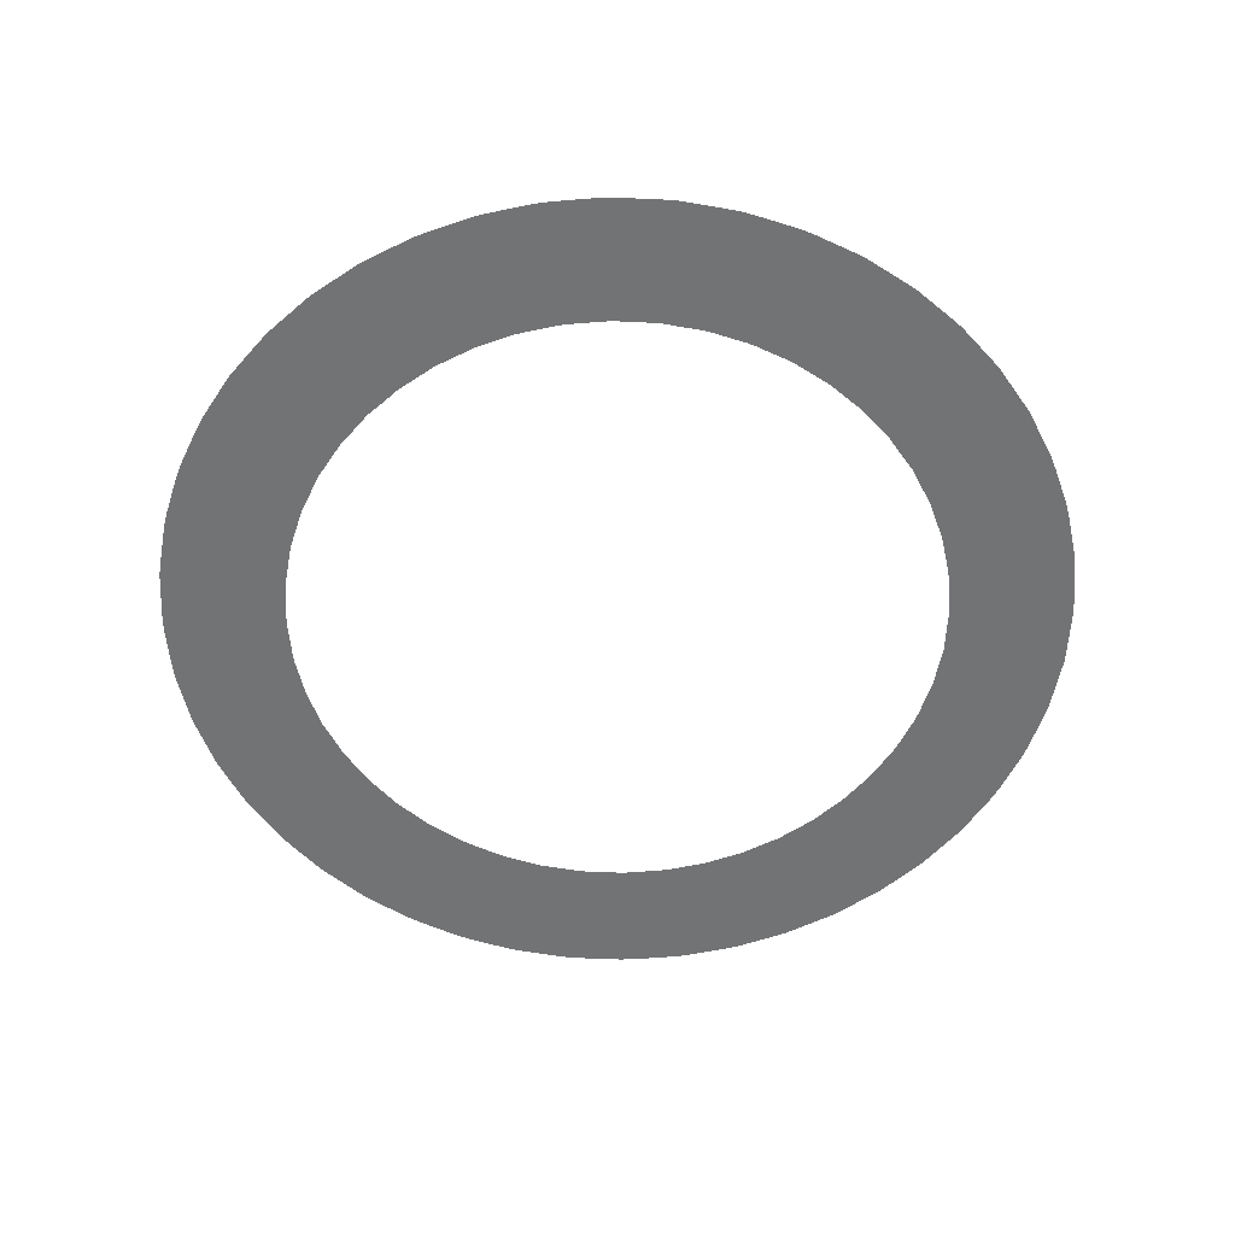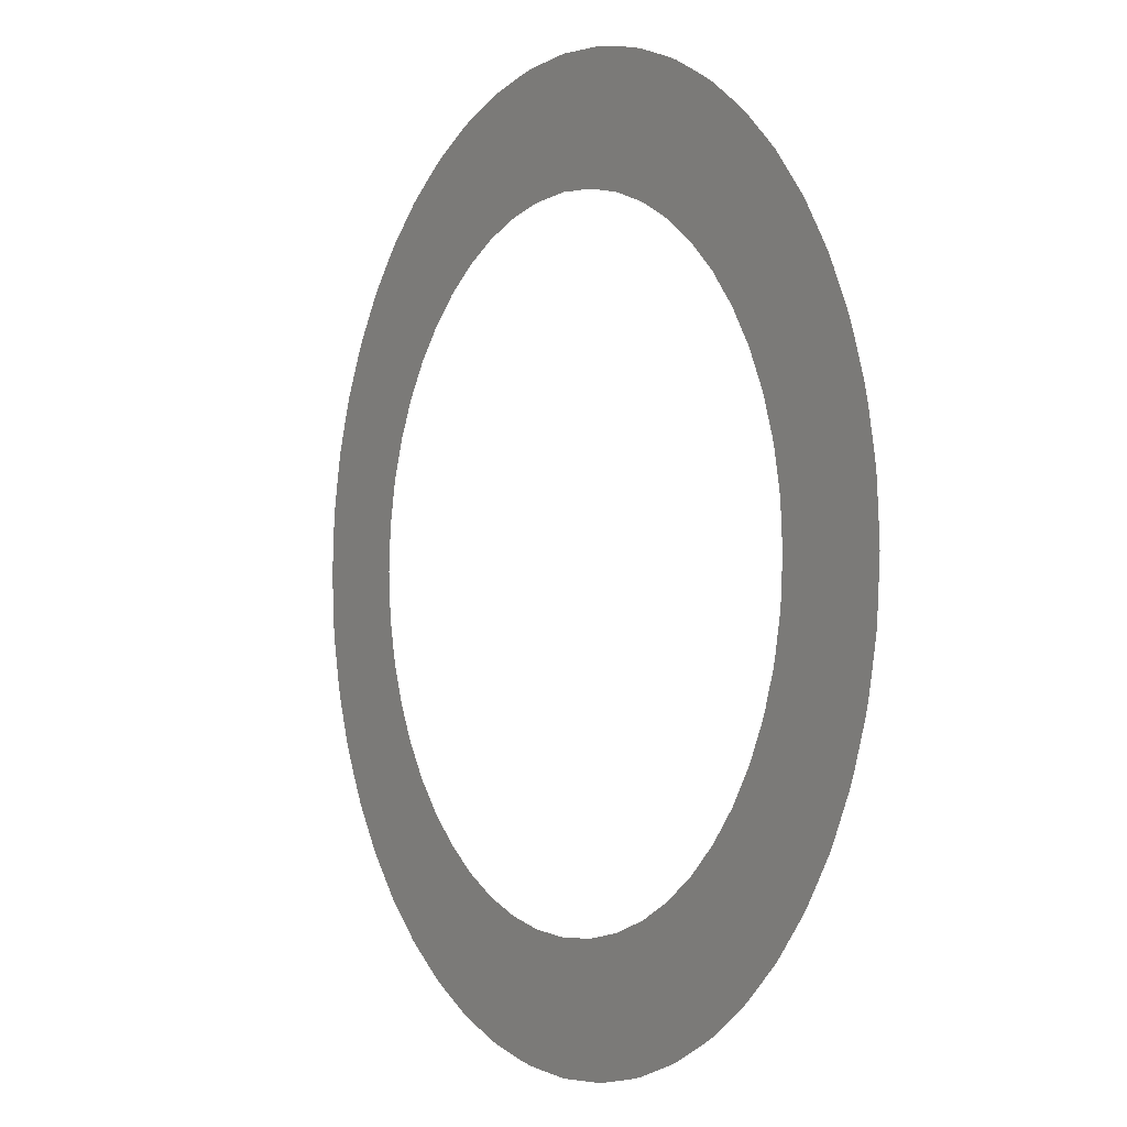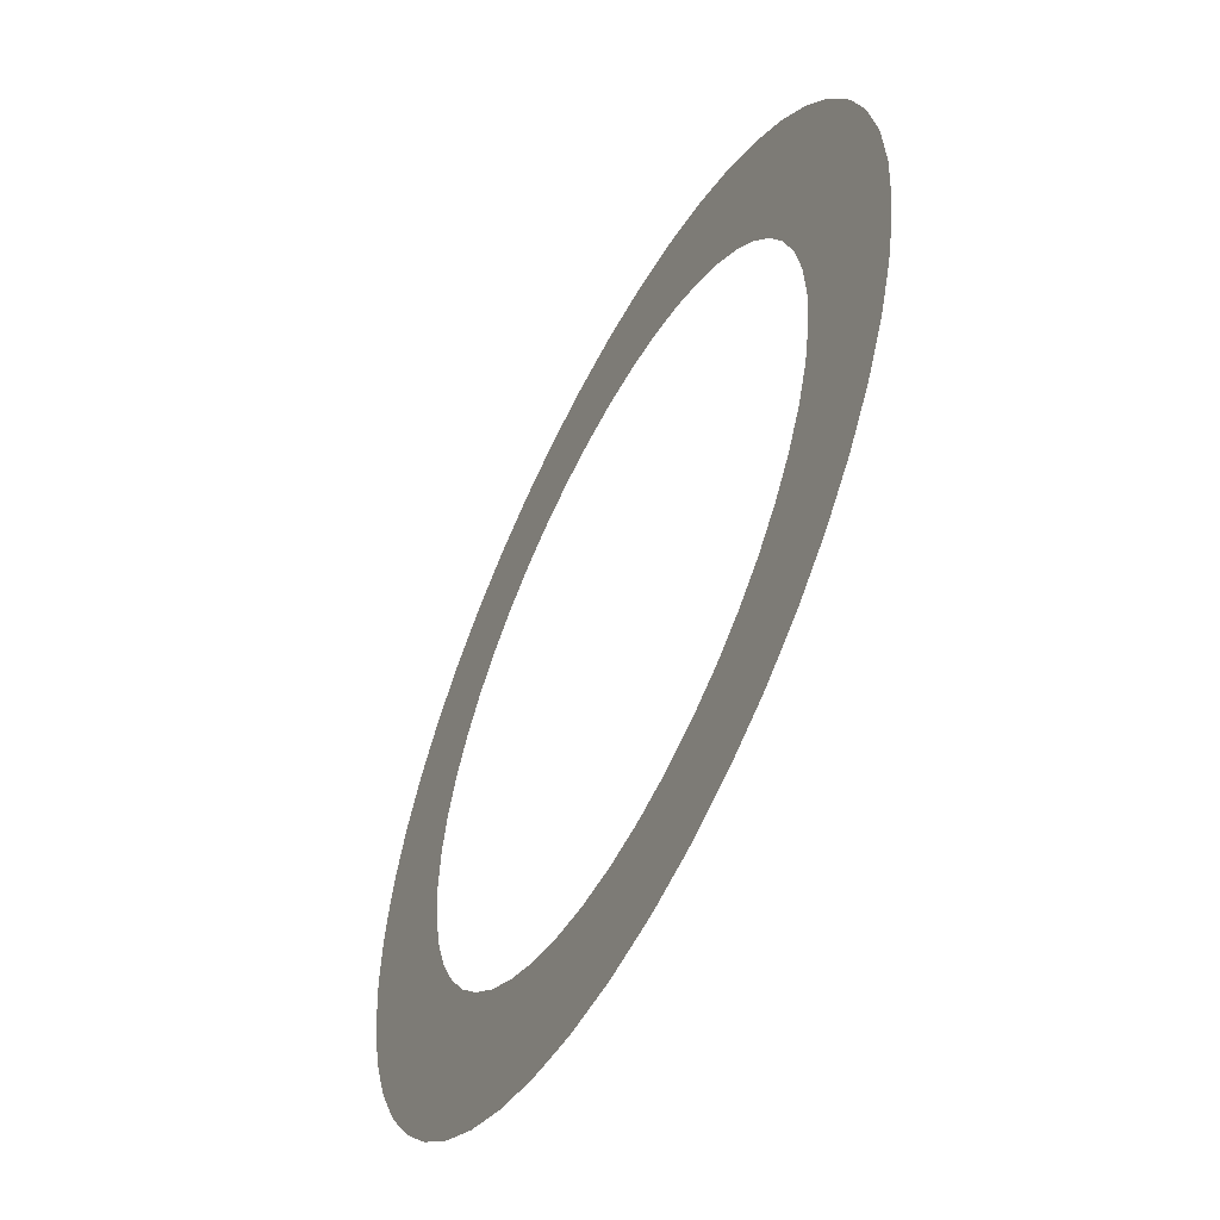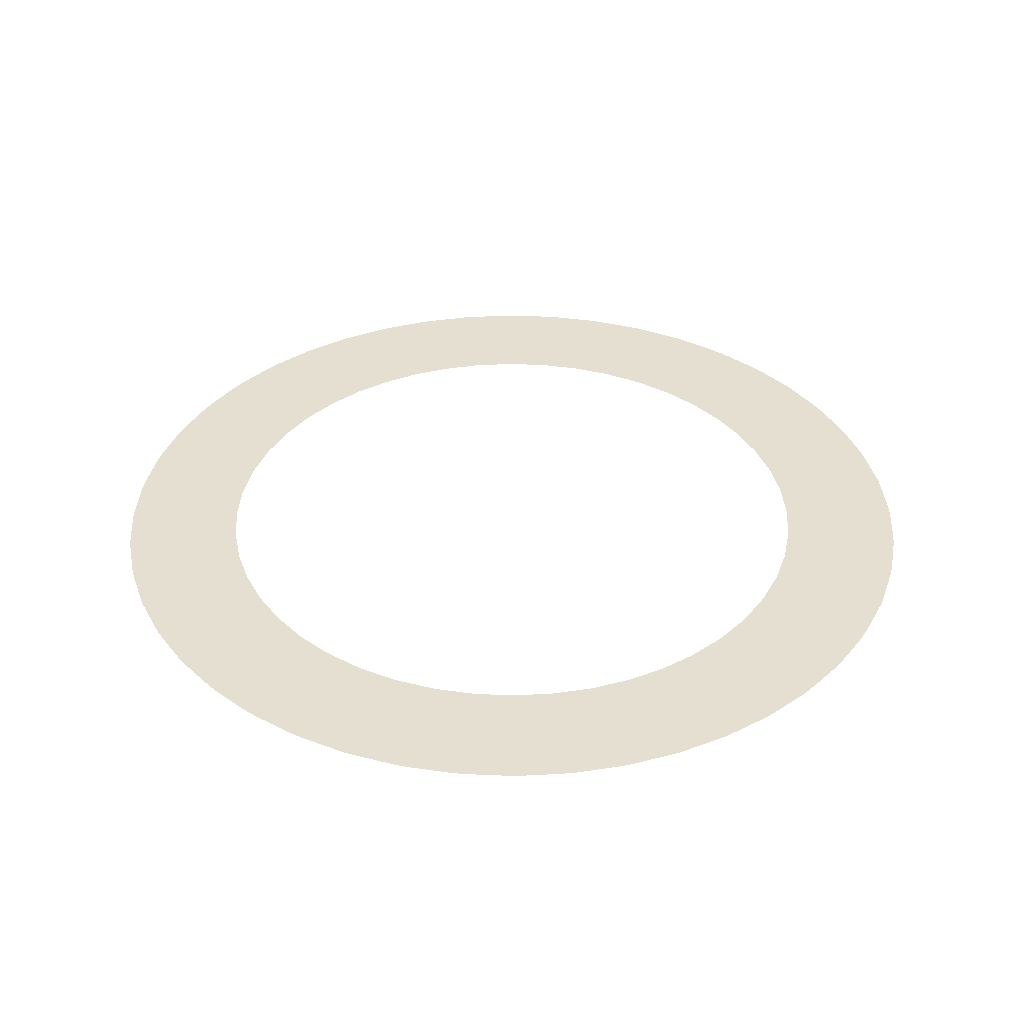
<metadata>
{"format":"obj","ext":"obj","renderer":"f3d","projection":"perspective","resolution":1024,"background":"white","views":[{"elev":-55.9,"azim":-96.6,"up":"+Y"},{"elev":-1.6,"azim":58.6,"up":"+Z"},{"elev":-55.5,"azim":-117.1,"up":"+Z"},{"elev":36.6,"azim":-67.5,"up":"+Y"}]}
</metadata>
<code>
o RoadCollider
v 42.35 -0.3365 -114.7
v 34.86 -0.3365 -81.45
v 46.2 -0.3365 -113.9
v 37.67 -0.3365 -80.9
v 38.5 -0.3365 -115.5
v 32.06 -0.3365 -82.02
v 34.64 -0.3365 -116.2
v 29.27 -0.3365 -82.61
v 30.77 -0.3365 -116.9
v 26.46 -0.3365 -83.11
v 26.85 -0.3365 -117.2
v 23.59 -0.3365 -83.27
v 22.93 -0.3365 -117.4
v 20.73 -0.3365 -83.45
v 19.01 -0.3365 -117.7
v 17.87 -0.3365 -83.66
v 15.09 -0.3365 -118
v 15.01 -0.3365 -83.89
v 11.17 -0.3365 -117.7
v 12.14 -0.3365 -83.69
v 7.253 -0.3365 -117.5
v 9.282 -0.3365 -83.48
v 3.334 -0.3365 -117.2
v 6.419 -0.3365 -83.3
v -0.5841 -0.3365 -116.9
v 3.554 -0.3365 -83.13
v -4.466 -0.3365 -116.4
v 0.7317 -0.3365 -82.71
v -8.321 -0.3365 -115.6
v -2.062 -0.3365 -82.11
v -12.17 -0.3365 -114.8
v -4.86 -0.3365 -81.54
v -16.03 -0.3365 -114
v -7.664 -0.3365 -80.99
v -19.83 -0.3365 -113
v -10.43 -0.3365 -80.29
v -23.55 -0.3365 -111.8
v -13.11 -0.3365 -79.33
v -27.27 -0.3365 -110.5
v -15.81 -0.3365 -78.39
v -30.98 -0.3365 -109.2
v -18.51 -0.3365 -77.47
v -34.65 -0.3365 -107.8
v -21.18 -0.3365 -76.48
v -38.17 -0.3365 -106
v -23.72 -0.3365 -75.17
v -41.69 -0.3365 -104.3
v -26.27 -0.3365 -73.88
v -45.2 -0.3365 -102.5
v -28.83 -0.3365 -72.61
v -48.68 -0.3365 -100.7
v -31.38 -0.3365 -71.32
v -51.95 -0.3365 -98.48
v -33.73 -0.3365 -69.69
v -55.21 -0.3365 -96.28
v -36.1 -0.3365 -68.08
v -58.46 -0.3365 -94.07
v -38.47 -0.3365 -66.49
v -61.71 -0.3365 -91.85
v -40.86 -0.3365 -64.91
v -64.67 -0.3365 -89.27
v -42.99 -0.3365 -62.99
v -67.62 -0.3365 -86.67
v -45.13 -0.3365 -61.09
v -70.57 -0.3365 -84.07
v -47.29 -0.3365 -59.21
v -73.51 -0.3365 -81.47
v -49.46 -0.3365 -57.34
v -76.13 -0.3365 -78.54
v -51.34 -0.3365 -55.18
v -78.73 -0.3365 -75.6
v -53.22 -0.3365 -53.02
v -81.33 -0.3365 -72.64
v -55.12 -0.3365 -50.88
v -83.91 -0.3365 -69.69
v -57.04 -0.3365 -48.75
v -86.17 -0.3365 -66.47
v -58.65 -0.3365 -46.39
v -88.38 -0.3365 -63.22
v -60.24 -0.3365 -44.01
v -90.58 -0.3365 -59.96
v -61.85 -0.3365 -41.65
v -92.77 -0.3365 -56.69
v -63.48 -0.3365 -39.29
v -94.63 -0.3365 -53.23
v -64.81 -0.3365 -36.77
v -96.4 -0.3365 -49.72
v -66.07 -0.3365 -34.21
v -98.16 -0.3365 -46.21
v -67.36 -0.3365 -31.66
v -99.91 -0.3365 -42.69
v -68.67 -0.3365 -29.12
v -101.4 -0.3365 -39.03
v -69.7 -0.3365 -26.46
v -102.7 -0.3365 -35.32
v -70.62 -0.3365 -23.76
v -103.9 -0.3365 -31.6
v -71.56 -0.3365 -21.06
v -105.2 -0.3365 -27.89
v -72.52 -0.3365 -18.38
v -106.3 -0.3365 -24.1
v -73.26 -0.3365 -15.63
v -107.1 -0.3365 -20.24
v -73.81 -0.3365 -12.82
v -107.8 -0.3365 -16.39
v -74.38 -0.3365 -10.02
v -108.6 -0.3365 -12.54
v -74.97 -0.3365 -7.23
v -109.2 -0.3365 -8.66
v -75.44 -0.3365 -4.415
v -109.5 -0.3365 -4.742
v -75.6 -0.3365 -1.55
v -109.8 -0.3365 -0.8233
v -75.79 -0.3365 1.314
v -110 -0.3365 3.096
v -76 -0.3365 4.176
v -110.3 -0.3365 7.016
v -76.23 -0.3365 7.037
v -110.1 -0.3365 10.94
v -76 -0.3365 9.898
v -109.8 -0.3365 14.86
v -75.8 -0.3365 12.76
v -109.5 -0.3365 18.77
v -75.61 -0.3365 15.62
v -109.3 -0.3365 22.69
v -75.45 -0.3365 18.49
v -108.6 -0.3365 26.57
v -74.99 -0.3365 21.31
v -107.9 -0.3365 30.43
v -74.4 -0.3365 24.1
v -107.1 -0.3365 34.28
v -73.83 -0.3365 26.9
v -106.3 -0.3365 38.13
v -73.28 -0.3365 29.7
v -105.3 -0.3365 41.93
v -72.56 -0.3365 32.46
v -104 -0.3365 45.64
v -71.59 -0.3365 35.14
v -102.7 -0.3365 49.36
v -70.65 -0.3365 37.84
v -101.4 -0.3365 53.08
v -69.74 -0.3365 40.54
v -99.98 -0.3365 56.73
v -68.72 -0.3365 43.2
v -98.23 -0.3365 60.25
v -67.41 -0.3365 45.74
v -96.47 -0.3365 63.77
v -66.12 -0.3365 48.29
v -94.7 -0.3365 67.28
v -64.86 -0.3365 50.85
v -92.85 -0.3365 70.75
v -63.54 -0.3365 53.39
v -90.66 -0.3365 74.02
v -61.92 -0.3365 55.74
v -88.47 -0.3365 77.28
v -60.31 -0.3365 58.11
v -86.26 -0.3365 80.53
v -58.72 -0.3365 60.49
v -84.02 -0.3365 83.76
v -57.12 -0.3365 62.86
v -81.43 -0.3365 86.72
v -55.2 -0.3365 64.98
v -78.84 -0.3365 89.67
v -53.3 -0.3365 67.13
v -76.24 -0.3365 92.61
v -51.41 -0.3365 69.29
v -73.62 -0.3365 95.55
v -49.55 -0.3365 71.46
v -70.68 -0.3365 98.16
v -47.37 -0.3365 73.32
v -67.74 -0.3365 100.8
v -45.21 -0.3365 75.2
v -64.78 -0.3365 103.4
v -43.07 -0.3365 77.11
v -61.83 -0.3365 105.9
v -40.94 -0.3365 79.02
v -58.59 -0.3365 108.2
v -38.57 -0.3365 80.62
v -55.34 -0.3365 110.4
v -36.19 -0.3365 82.21
v -52.08 -0.3365 112.6
v -33.82 -0.3365 83.82
v -48.81 -0.3365 114.8
v -31.47 -0.3365 85.45
v -45.34 -0.3365 116.6
v -28.93 -0.3365 86.75
v -41.83 -0.3365 118.4
v -26.37 -0.3365 88.02
v -38.31 -0.3365 120.1
v -23.82 -0.3365 89.3
v -34.79 -0.3365 121.9
v -21.28 -0.3365 90.62
v -31.13 -0.3365 123.3
v -18.62 -0.3365 91.62
v -27.41 -0.3365 124.6
v -15.91 -0.3365 92.54
v -23.7 -0.3365 125.9
v -13.22 -0.3365 93.48
v -19.98 -0.3365 127.2
v -10.53 -0.3365 94.44
v -16.18 -0.3365 128.2
v -7.775 -0.3365 95.16
v -12.33 -0.3365 129
v -4.972 -0.3365 95.71
v -8.475 -0.3365 129.8
v -2.173 -0.3365 96.28
v -4.619 -0.3365 130.5
v 0.6204 -0.3365 96.87
v -0.7402 -0.3365 131.1
v 3.439 -0.3365 97.32
v 3.178 -0.3365 131.4
v 6.305 -0.3365 97.48
v 7.097 -0.3365 131.7
v 9.168 -0.3365 97.66
v 11.02 -0.3365 131.9
v 12.03 -0.3365 97.87
v 14.94 -0.3365 132.2
v 14.89 -0.3365 98.09
v 18.86 -0.3365 131.9
v 17.75 -0.3365 97.86
v 22.78 -0.3365 131.6
v 20.62 -0.3365 97.65
v 26.69 -0.3365 131.4
v 23.48 -0.3365 97.46
v 30.61 -0.3365 131.1
v 26.34 -0.3365 97.3
v 34.49 -0.3365 130.5
v 29.16 -0.3365 96.82
v 38.34 -0.3365 129.7
v 31.95 -0.3365 96.23
v 42.2 -0.3365 128.9
v 34.75 -0.3365 95.66
v 46.05 -0.3365 128.1
v 37.55 -0.3365 95.11
v 49.83 -0.3365 127.1
v 40.3 -0.3365 94.36
v 53.55 -0.3365 125.8
v 42.99 -0.3365 93.4
v 57.27 -0.3365 124.5
v 45.68 -0.3365 92.46
v 60.98 -0.3365 123.2
v 48.39 -0.3365 91.54
v 64.63 -0.3365 121.7
v 51.04 -0.3365 90.5
v 68.15 -0.3365 120
v 53.58 -0.3365 89.19
v 71.67 -0.3365 118.2
v 56.13 -0.3365 87.91
v 75.18 -0.3365 116.5
v 58.69 -0.3365 86.64
v 78.63 -0.3365 114.6
v 61.21 -0.3365 85.31
v 81.9 -0.3365 112.4
v 63.57 -0.3365 83.68
v 85.16 -0.3365 110.2
v 65.93 -0.3365 82.07
v 88.41 -0.3365 108
v 68.31 -0.3365 80.48
v 91.62 -0.3365 105.7
v 70.67 -0.3365 78.86
v 94.58 -0.3365 103.1
v 72.79 -0.3365 76.94
v 97.53 -0.3365 100.5
v 74.94 -0.3365 75.04
v 100.5 -0.3365 97.94
v 77.1 -0.3365 73.16
v 103.4 -0.3365 95.31
v 79.25 -0.3365 71.28
v 106 -0.3365 92.37
v 81.11 -0.3365 69.1
v 108.6 -0.3365 89.42
v 83 -0.3365 66.95
v 111.2 -0.3365 86.47
v 84.9 -0.3365 64.8
v 113.8 -0.3365 83.5
v 86.82 -0.3365 62.68
v 116 -0.3365 80.26
v 88.39 -0.3365 60.29
v 118.2 -0.3365 77
v 89.98 -0.3365 57.91
v 120.4 -0.3365 73.74
v 91.59 -0.3365 55.54
v 122.6 -0.3365 70.48
v 93.22 -0.3365 53.19
v 124.4 -0.3365 66.99
v 94.5 -0.3365 50.64
v 126.2 -0.3365 63.47
v 95.77 -0.3365 48.08
v 127.9 -0.3365 59.96
v 97.06 -0.3365 45.53
v 129.7 -0.3365 56.44
v 98.37 -0.3365 42.99
v 131.1 -0.3365 52.76
v 99.35 -0.3365 40.31
v 132.4 -0.3365 49.05
v 100.3 -0.3365 37.61
v 133.6 -0.3365 45.33
v 101.2 -0.3365 34.92
v 134.9 -0.3365 41.61
v 102.2 -0.3365 32.23
v 135.9 -0.3365 37.8
v 102.9 -0.3365 29.47
v 136.7 -0.3365 33.95
v 103.4 -0.3365 26.66
v 137.5 -0.3365 30.1
v 104 -0.3365 23.86
v 138.3 -0.3365 26.24
v 104.6 -0.3365 21.07
v 138.8 -0.3365 22.36
v 105 -0.3365 18.25
v 139.1 -0.3365 18.44
v 105.2 -0.3365 15.38
v 139.4 -0.3365 14.52
v 105.4 -0.3365 12.52
v 139.6 -0.3365 10.6
v 105.6 -0.3365 9.656
v 139.8 -0.3365 6.684
v 105.7 -0.3365 6.795
v 139.6 -0.3365 2.764
v 105.5 -0.3365 3.934
v 139.3 -0.3365 -1.155
v 105.3 -0.3365 1.071
v 139 -0.3365 -5.074
v 105.1 -0.3365 -1.792
v 138.8 -0.3365 -8.992
v 105 -0.3365 -4.658
v 138.1 -0.3365 -12.86
v 104.5 -0.3365 -7.466
v 137.3 -0.3365 -16.72
v 103.9 -0.3365 -10.26
v 136.5 -0.3365 -20.57
v 103.3 -0.3365 -13.06
v 135.7 -0.3365 -24.42
v 102.8 -0.3365 -15.86
v 134.7 -0.3365 -28.2
v 102 -0.3365 -18.6
v 133.4 -0.3365 -31.92
v 101 -0.3365 -21.29
v 132.1 -0.3365 -35.64
v 100.1 -0.3365 -23.99
v 130.8 -0.3365 -39.35
v 99.16 -0.3365 -26.69
v 129.3 -0.3365 -42.98
v 98.1 -0.3365 -29.33
v 127.6 -0.3365 -46.5
v 96.79 -0.3365 -31.87
v 125.8 -0.3365 -50.02
v 95.51 -0.3365 -34.42
v 124 -0.3365 -53.53
v 94.24 -0.3365 -36.99
v 122.1 -0.3365 -56.97
v 92.88 -0.3365 -39.49
v 119.9 -0.3365 -60.23
v 91.25 -0.3365 -41.85
v 117.7 -0.3365 -63.49
v 89.65 -0.3365 -44.22
v 115.5 -0.3365 -66.75
v 88.06 -0.3365 -46.6
v 113.2 -0.3365 -69.94
v 86.42 -0.3365 -48.93
v 110.6 -0.3365 -72.9
v 84.5 -0.3365 -51.06
v 108.1 -0.3365 -75.85
v 82.6 -0.3365 -53.21
v 105.5 -0.3365 -78.79
v 80.72 -0.3365 -55.37
v 102.8 -0.3365 -81.69
v 78.82 -0.3365 -57.5
v 99.86 -0.3365 -84.3
v 76.64 -0.3365 -59.37
v 96.91 -0.3365 -86.9
v 74.49 -0.3365 -61.25
v 93.96 -0.3365 -89.49
v 72.35 -0.3365 -63.16
v 90.98 -0.3365 -92.05
v 70.2 -0.3365 -65.05
v 87.73 -0.3365 -94.26
v 67.81 -0.3365 -66.63
v 84.47 -0.3365 -96.47
v 65.44 -0.3365 -68.22
v 81.21 -0.3365 -98.66
v 63.07 -0.3365 -69.83
v 77.95 -0.3365 -100.9
v 60.72 -0.3365 -71.46
v 74.44 -0.3365 -102.6
v 58.15 -0.3365 -72.72
v 70.93 -0.3365 -104.4
v 55.59 -0.3365 -73.99
v 67.41 -0.3365 -106.2
v 53.05 -0.3365 -75.28
v 63.89 -0.3365 -107.9
v 50.51 -0.3365 -76.59
v 60.21 -0.3365 -109.3
v 47.82 -0.3365 -77.55
v 56.49 -0.3365 -110.6
v 45.12 -0.3365 -78.47
v 52.77 -0.3365 -111.9
v 42.42 -0.3365 -79.41
v 49.05 -0.3365 -113.1
v 39.74 -0.3365 -80.38
v 45.24 -0.3365 -114.1
v 36.97 -0.3365 -81.04
f 1 2 4 3
f 5 6 2 1
f 7 8 6 5
f 9 10 8 7
f 11 12 10 9
f 13 14 12 11
f 15 16 14 13
f 17 18 16 15
f 19 20 18 17
f 21 22 20 19
f 23 24 22 21
f 25 26 24 23
f 27 28 26 25
f 29 30 28 27
f 31 32 30 29
f 33 34 32 31
f 35 36 34 33
f 37 38 36 35
f 39 40 38 37
f 41 42 40 39
f 43 44 42 41
f 45 46 44 43
f 47 48 46 45
f 49 50 48 47
f 51 52 50 49
f 53 54 52 51
f 55 56 54 53
f 57 58 56 55
f 59 60 58 57
f 61 62 60 59
f 63 64 62 61
f 65 66 64 63
f 67 68 66 65
f 69 70 68 67
f 71 72 70 69
f 73 74 72 71
f 75 76 74 73
f 77 78 76 75
f 79 80 78 77
f 81 82 80 79
f 83 84 82 81
f 85 86 84 83
f 87 88 86 85
f 89 90 88 87
f 91 92 90 89
f 93 94 92 91
f 95 96 94 93
f 97 98 96 95
f 99 100 98 97
f 101 102 100 99
f 103 104 102 101
f 105 106 104 103
f 107 108 106 105
f 109 110 108 107
f 111 112 110 109
f 113 114 112 111
f 115 116 114 113
f 117 118 116 115
f 119 120 118 117
f 121 122 120 119
f 123 124 122 121
f 125 126 124 123
f 127 128 126 125
f 129 130 128 127
f 131 132 130 129
f 133 134 132 131
f 135 136 134 133
f 137 138 136 135
f 139 140 138 137
f 141 142 140 139
f 143 144 142 141
f 145 146 144 143
f 147 148 146 145
f 149 150 148 147
f 151 152 150 149
f 153 154 152 151
f 155 156 154 153
f 157 158 156 155
f 159 160 158 157
f 161 162 160 159
f 163 164 162 161
f 165 166 164 163
f 167 168 166 165
f 169 170 168 167
f 171 172 170 169
f 173 174 172 171
f 175 176 174 173
f 177 178 176 175
f 179 180 178 177
f 181 182 180 179
f 183 184 182 181
f 185 186 184 183
f 187 188 186 185
f 189 190 188 187
f 191 192 190 189
f 193 194 192 191
f 195 196 194 193
f 197 198 196 195
f 199 200 198 197
f 201 202 200 199
f 203 204 202 201
f 205 206 204 203
f 207 208 206 205
f 209 210 208 207
f 211 212 210 209
f 213 214 212 211
f 215 216 214 213
f 217 218 216 215
f 219 220 218 217
f 221 222 220 219
f 223 224 222 221
f 225 226 224 223
f 227 228 226 225
f 229 230 228 227
f 231 232 230 229
f 233 234 232 231
f 235 236 234 233
f 237 238 236 235
f 239 240 238 237
f 241 242 240 239
f 243 244 242 241
f 245 246 244 243
f 247 248 246 245
f 249 250 248 247
f 251 252 250 249
f 253 254 252 251
f 255 256 254 253
f 257 258 256 255
f 259 260 258 257
f 261 262 260 259
f 263 264 262 261
f 265 266 264 263
f 267 268 266 265
f 269 270 268 267
f 271 272 270 269
f 273 274 272 271
f 275 276 274 273
f 277 278 276 275
f 279 280 278 277
f 281 282 280 279
f 283 284 282 281
f 285 286 284 283
f 287 288 286 285
f 289 290 288 287
f 291 292 290 289
f 293 294 292 291
f 295 296 294 293
f 297 298 296 295
f 299 300 298 297
f 301 302 300 299
f 303 304 302 301
f 305 306 304 303
f 307 308 306 305
f 309 310 308 307
f 311 312 310 309
f 313 314 312 311
f 315 316 314 313
f 317 318 316 315
f 319 320 318 317
f 321 322 320 319
f 323 324 322 321
f 325 326 324 323
f 327 328 326 325
f 329 330 328 327
f 331 332 330 329
f 333 334 332 331
f 335 336 334 333
f 337 338 336 335
f 339 340 338 337
f 341 342 340 339
f 343 344 342 341
f 345 346 344 343
f 347 348 346 345
f 349 350 348 347
f 351 352 350 349
f 353 354 352 351
f 355 356 354 353
f 357 358 356 355
f 359 360 358 357
f 361 362 360 359
f 363 364 362 361
f 365 366 364 363
f 367 368 366 365
f 369 370 368 367
f 371 372 370 369
f 373 374 372 371
f 375 376 374 373
f 377 378 376 375
f 379 380 378 377
f 381 382 380 379
f 383 384 382 381
f 385 386 384 383
f 387 388 386 385
f 389 390 388 387
f 391 392 390 389
f 393 394 392 391
f 395 396 394 393
f 397 398 396 395
f 399 400 398 397
f 401 402 400 399

</code>
